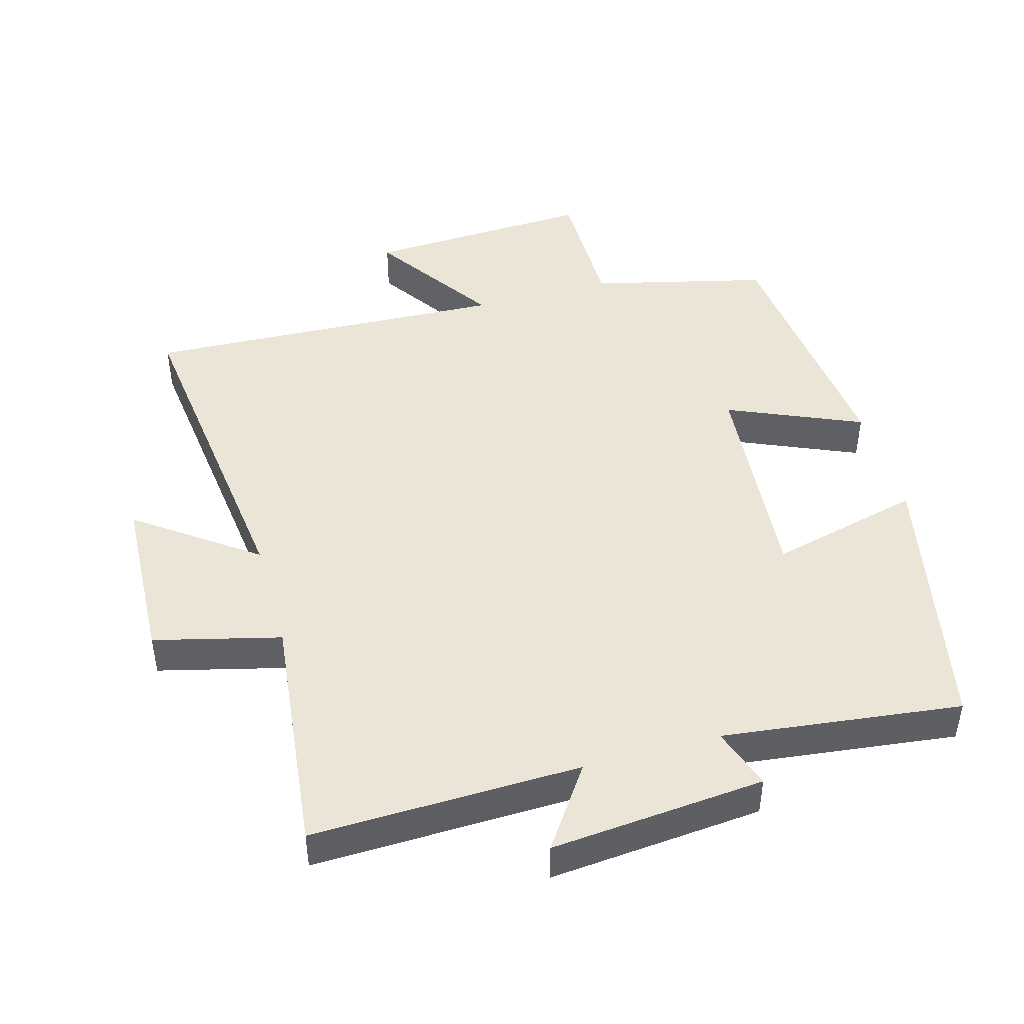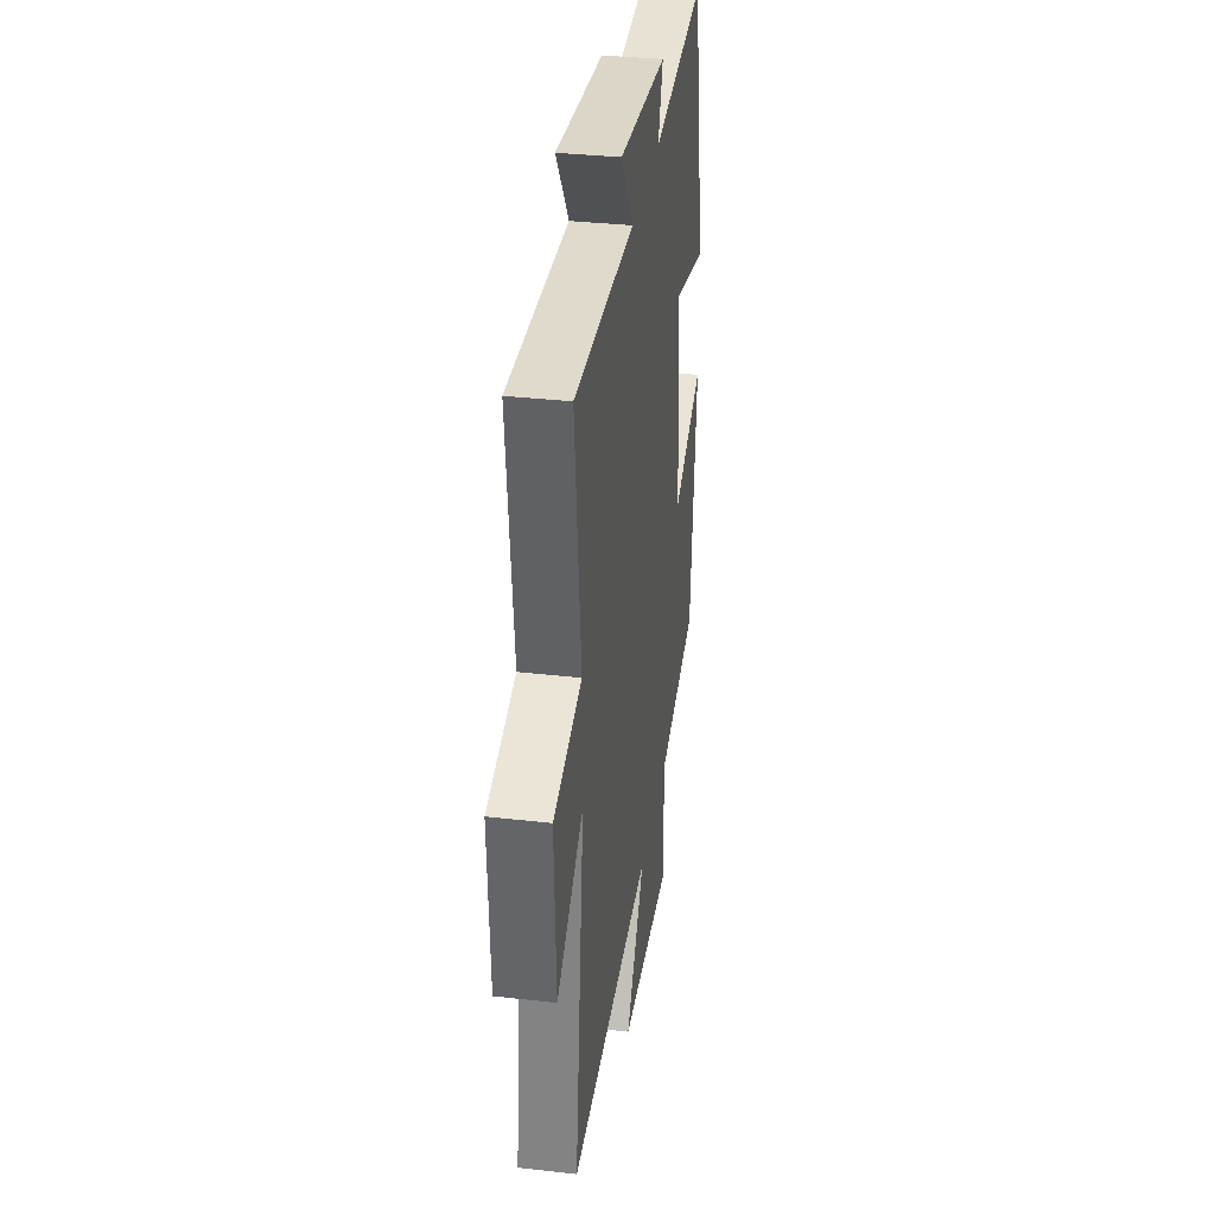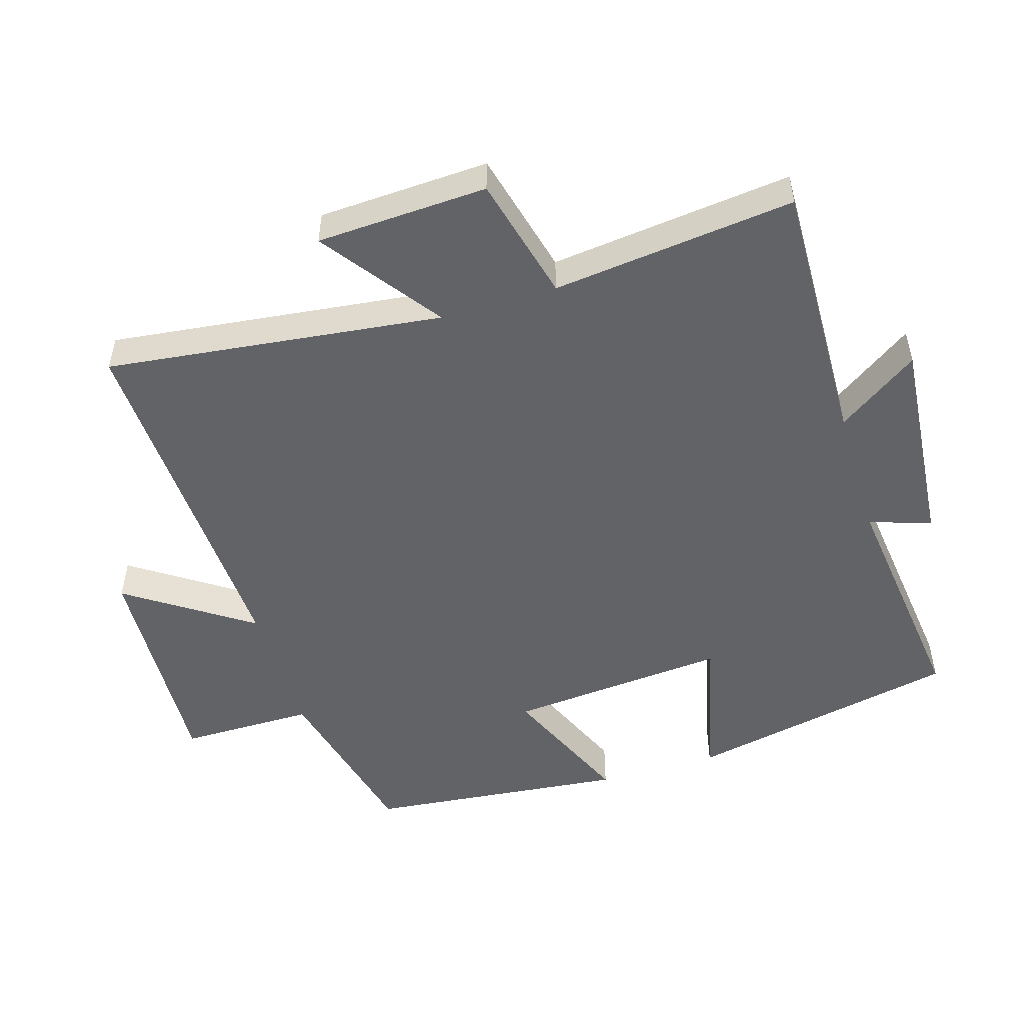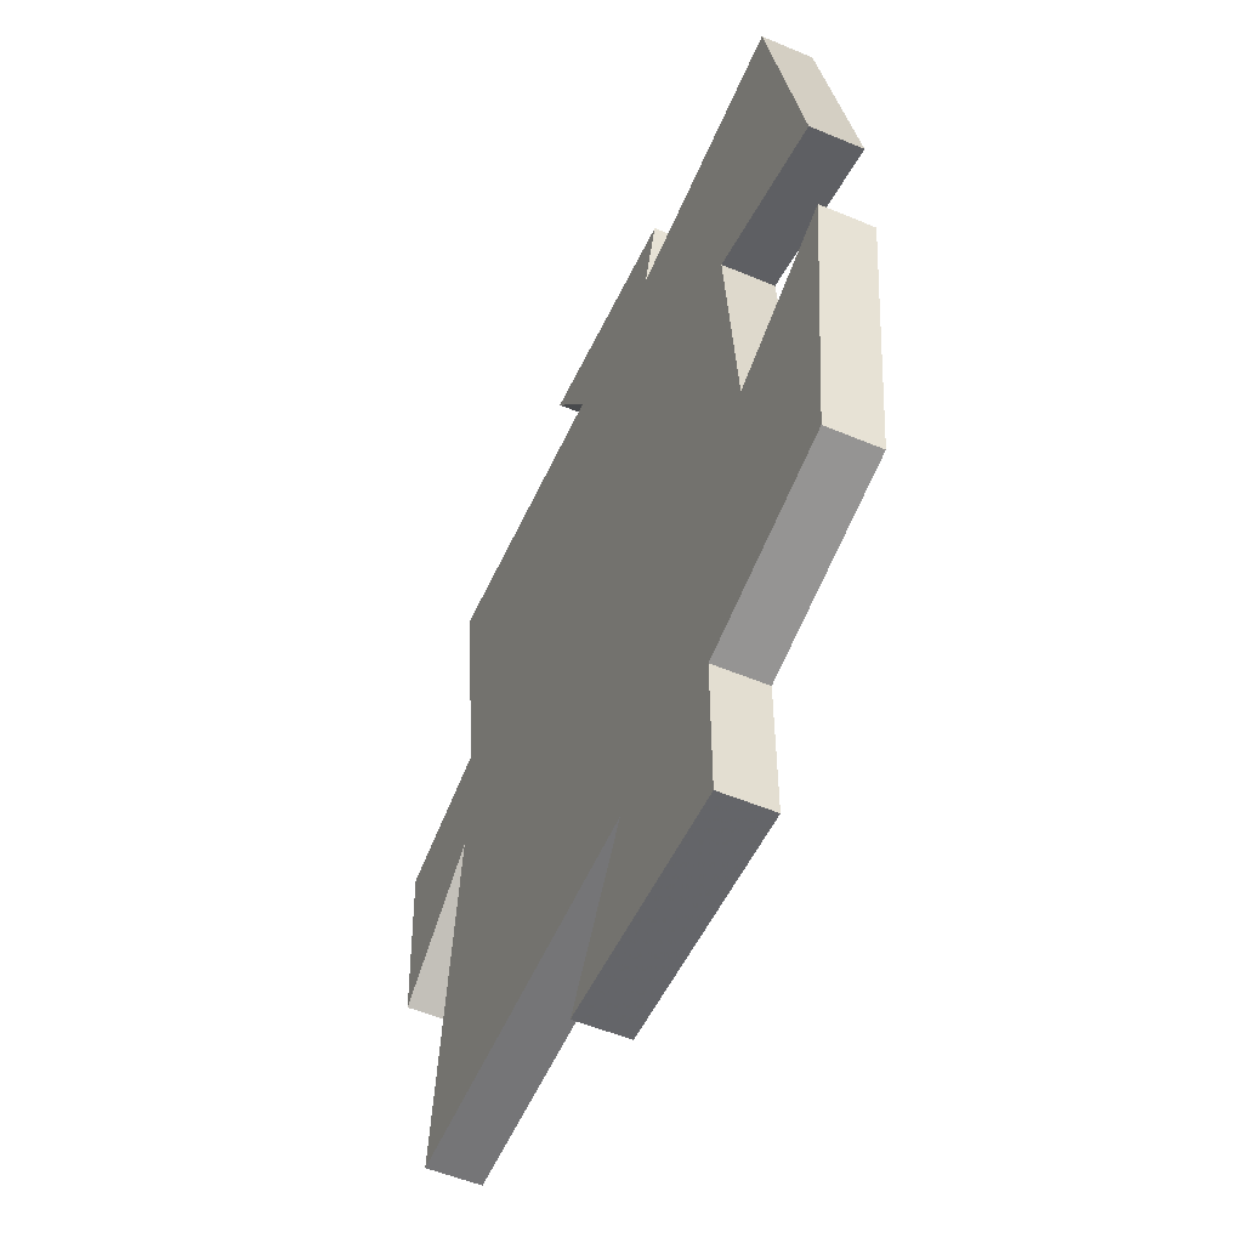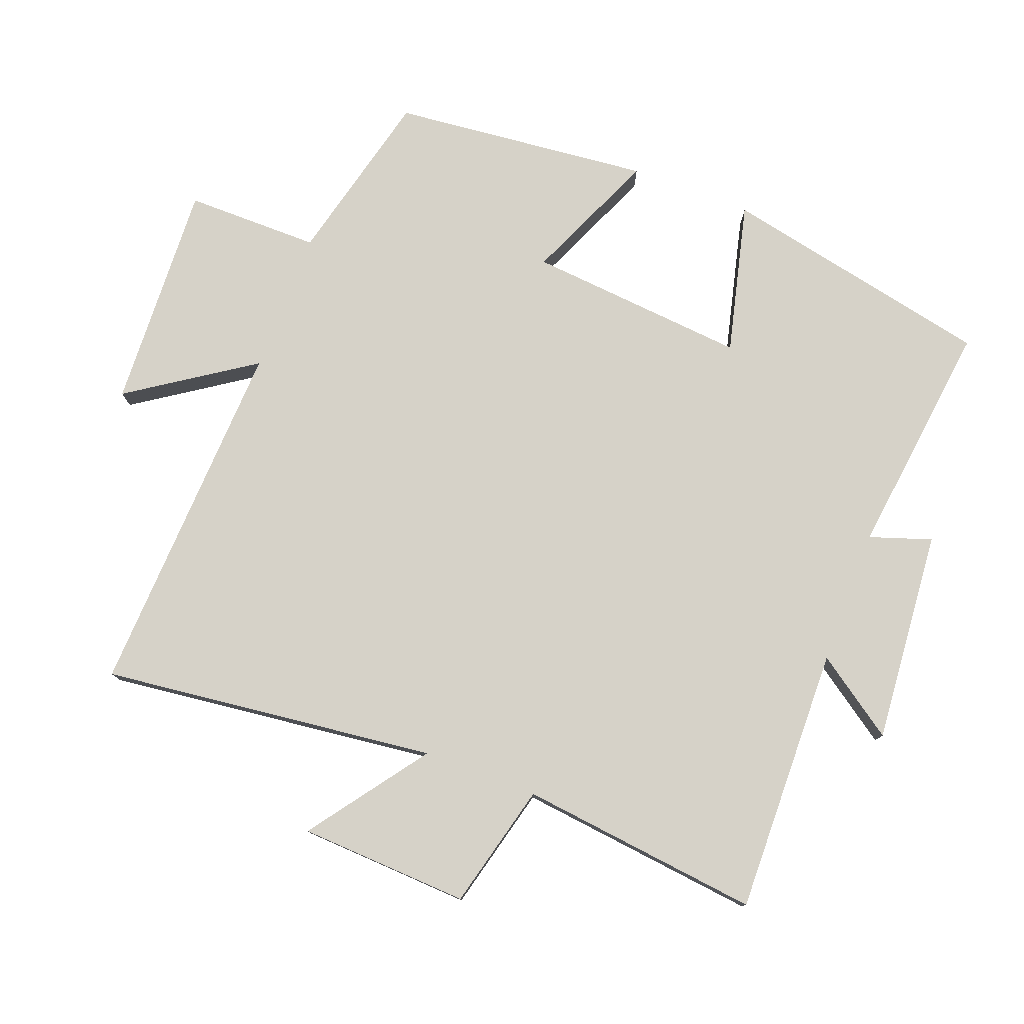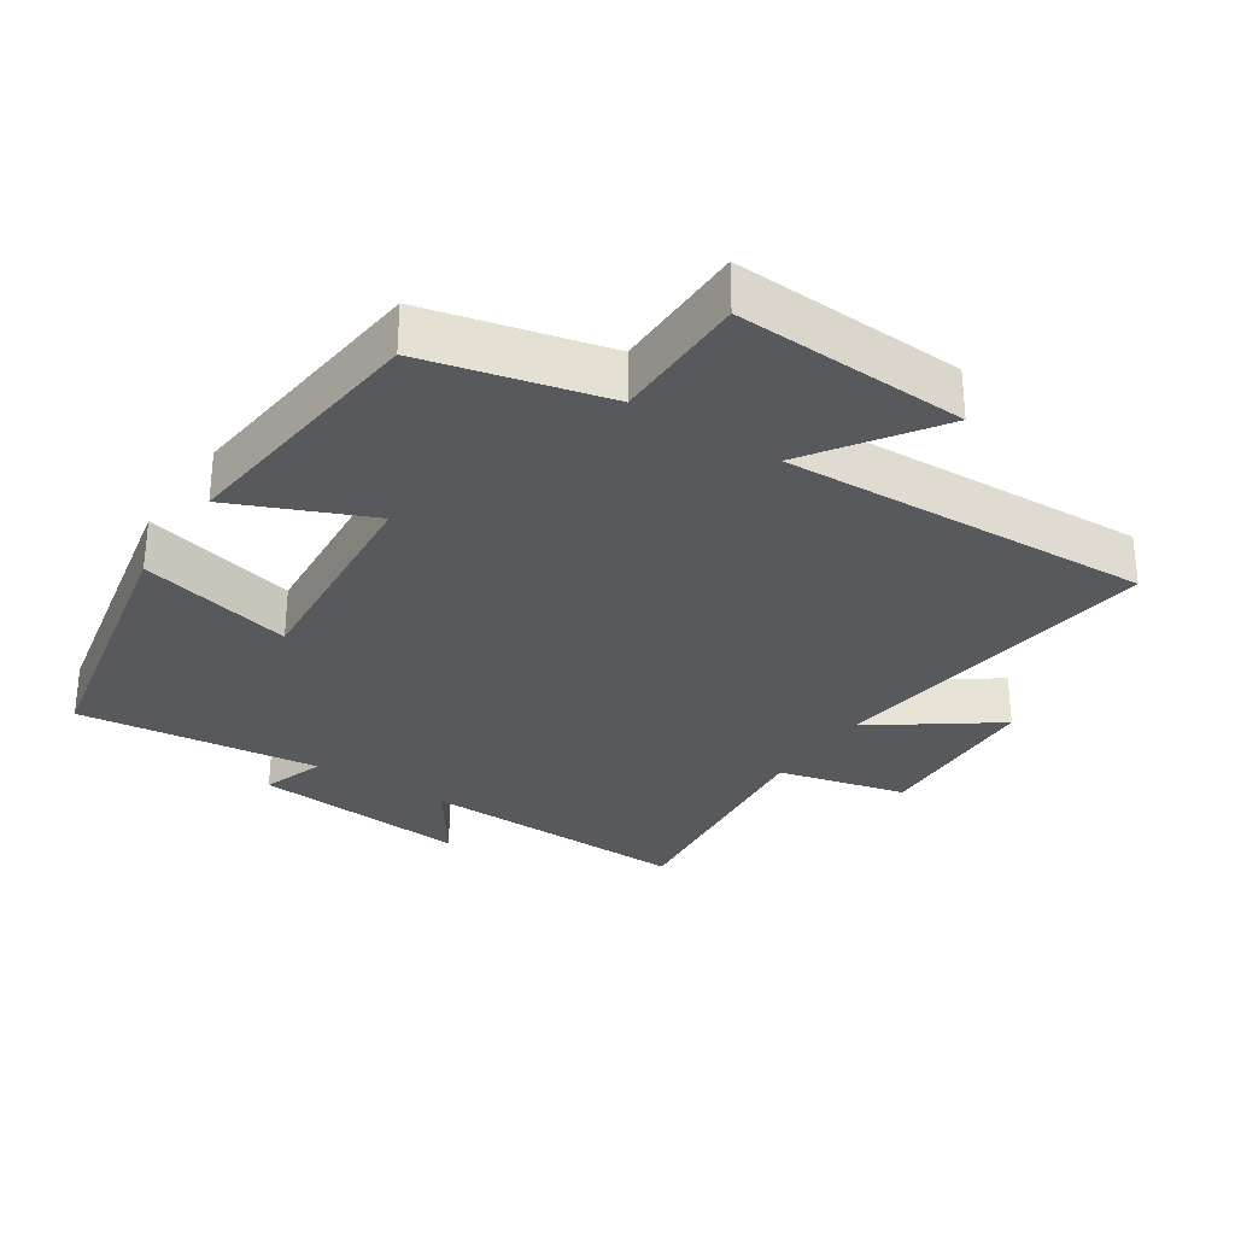
<metadata>
{"format":"obj","ext":"obj","renderer":"f3d","projection":"perspective","resolution":1024,"background":"white","views":[{"elev":45.8,"azim":-15.7,"up":"+Y"},{"elev":34.5,"azim":-81.3,"up":"+Z"},{"elev":-51.0,"azim":-73.1,"up":"+Y"},{"elev":-54.2,"azim":66.0,"up":"+Z"},{"elev":78.2,"azim":-69.1,"up":"+Y"},{"elev":-30.1,"azim":146.4,"up":"+Y"}]}
</metadata>
<code>
v -0.56 0.07 -0.524
v -0.5 0.07 -0.024
v -0.675 0.07 -0.151
v -0.687 0.07 0.103
v -0.5 0.07 0.15
v -0.541 0.07 0.51
v -0.142 0.07 0.5
v -0.225 0.07 0.62
v 0.093 0.07 0.592
v 0.062 0.07 0.5
v 0.416 0.07 0.543
v 0.5 0.07 0.136
v 0.274 0.07 0.192
v 0.302 0.07 -0.136
v 0.5 0.07 -0.05
v 0.46 0.07 -0.436
v 0.198 0.07 -0.5
v 0.198 0.07 -0.7
v -0.142 0.07 -0.684
v -0.018 0.07 -0.5
v -0.56 0 -0.524
v -0.5 0 -0.024
v -0.675 0 -0.151
v -0.687 0 0.103
v -0.5 0 0.15
v -0.541 0 0.51
v -0.142 0 0.5
v -0.225 0 0.62
v 0.093 0 0.592
v 0.062 0 0.5
v 0.416 0 0.543
v 0.5 0 0.136
v 0.274 0 0.192
v 0.302 0 -0.136
v 0.5 0 -0.05
v 0.46 0 -0.436
v 0.198 0 -0.5
v 0.198 0 -0.7
v -0.142 0 -0.684
v -0.018 0 -0.5
f 17 18 19 20
f 15 16 17 20
f 14 15 20 1
f 13 14 1 2
f 10 11 12 13
f 10 13 2
f 7 8 9 10
f 7 10 2 3
f 5 6 7
f 5 7 3
f 3 4 5
f 40 39 38 37
f 40 37 36 35
f 21 40 35 34
f 22 21 34 33
f 33 32 31 30
f 22 33 30
f 30 29 28 27
f 23 22 30 27
f 27 26 25
f 23 27 25
f 25 24 23
f 1 21 22 2
f 2 22 23 3
f 3 23 24 4
f 4 24 25 5
f 5 25 26 6
f 6 26 27 7
f 7 27 28 8
f 8 28 29 9
f 9 29 30 10
f 10 30 31 11
f 11 31 32 12
f 12 32 33 13
f 13 33 34 14
f 14 34 35 15
f 15 35 36 16
f 16 36 37 17
f 17 37 38 18
f 18 38 39 19
f 19 39 40 20
f 20 40 21 1

</code>
